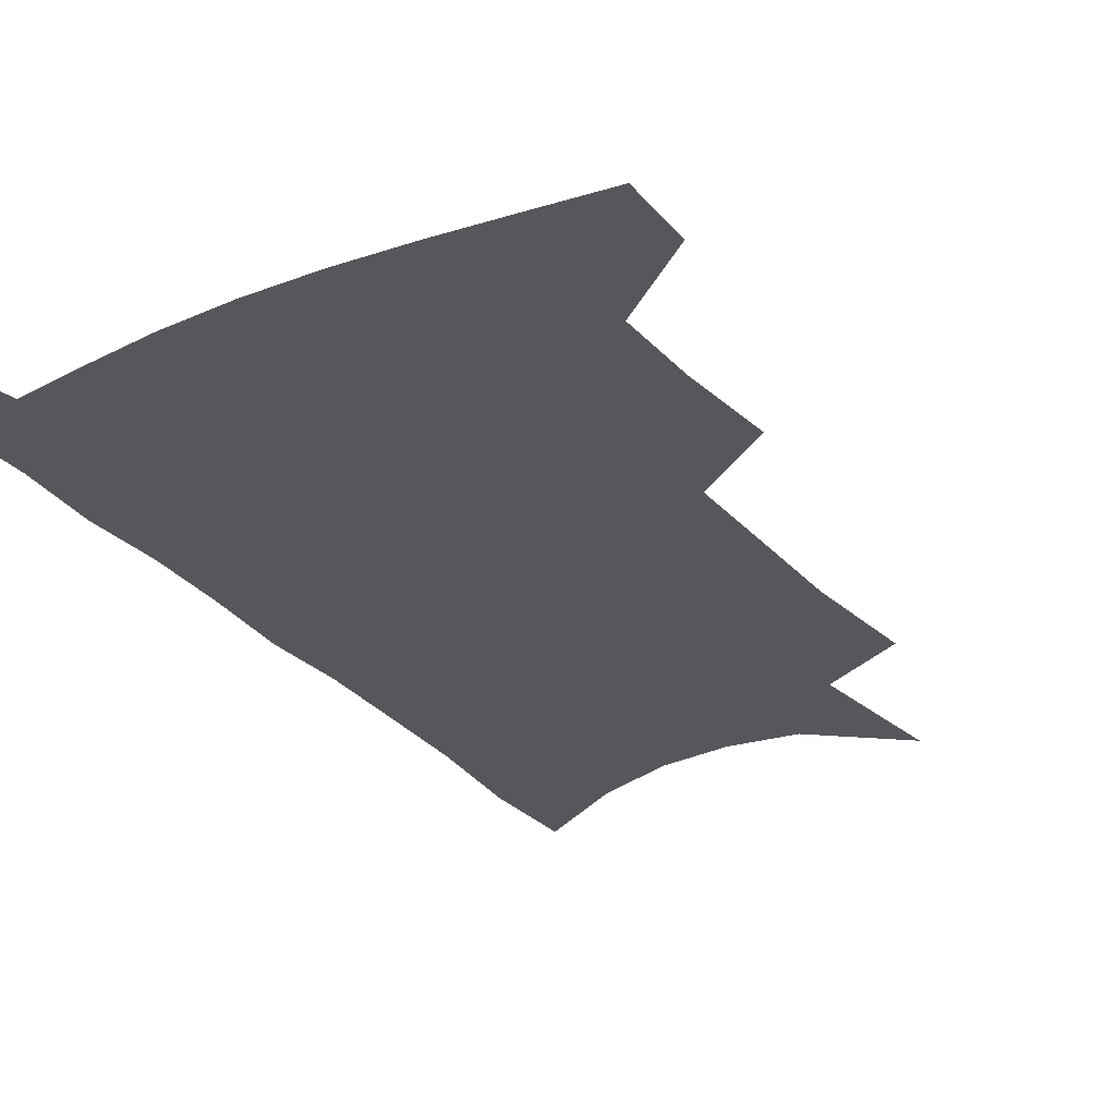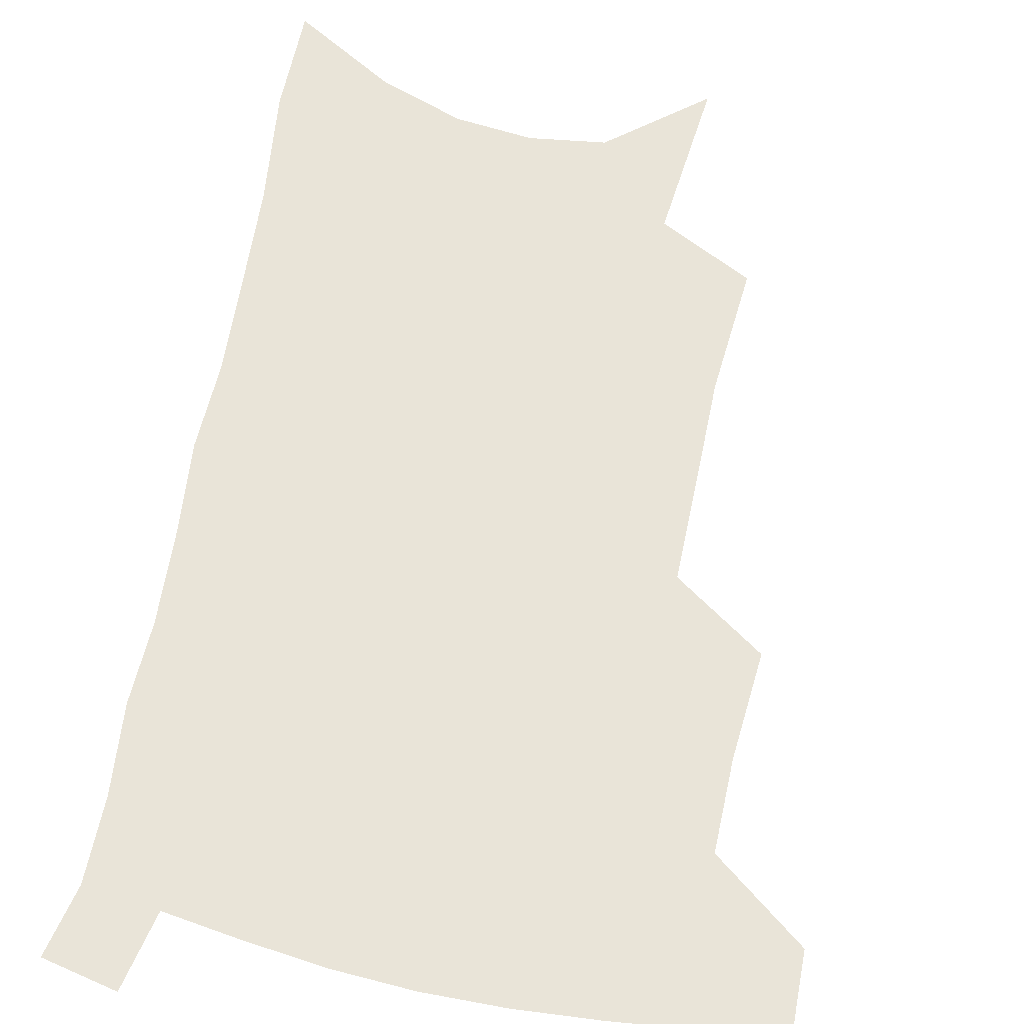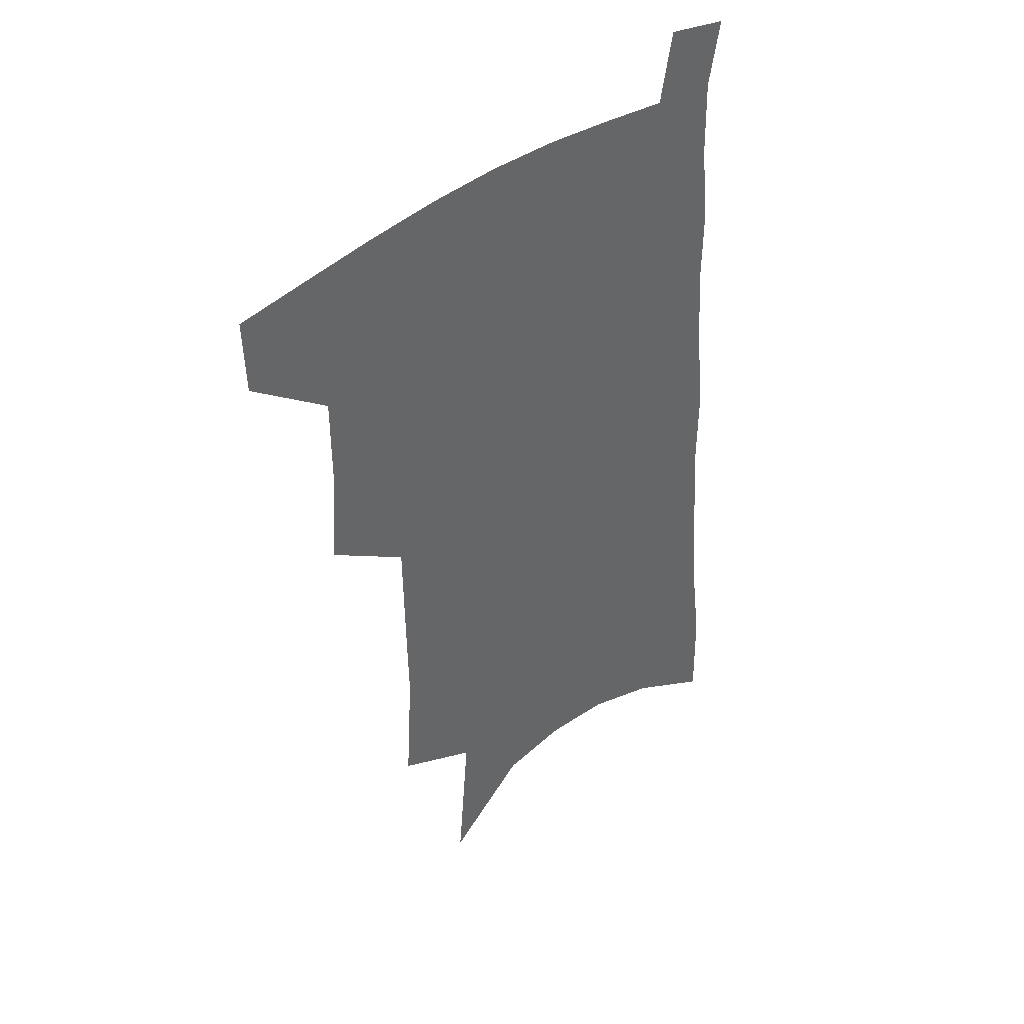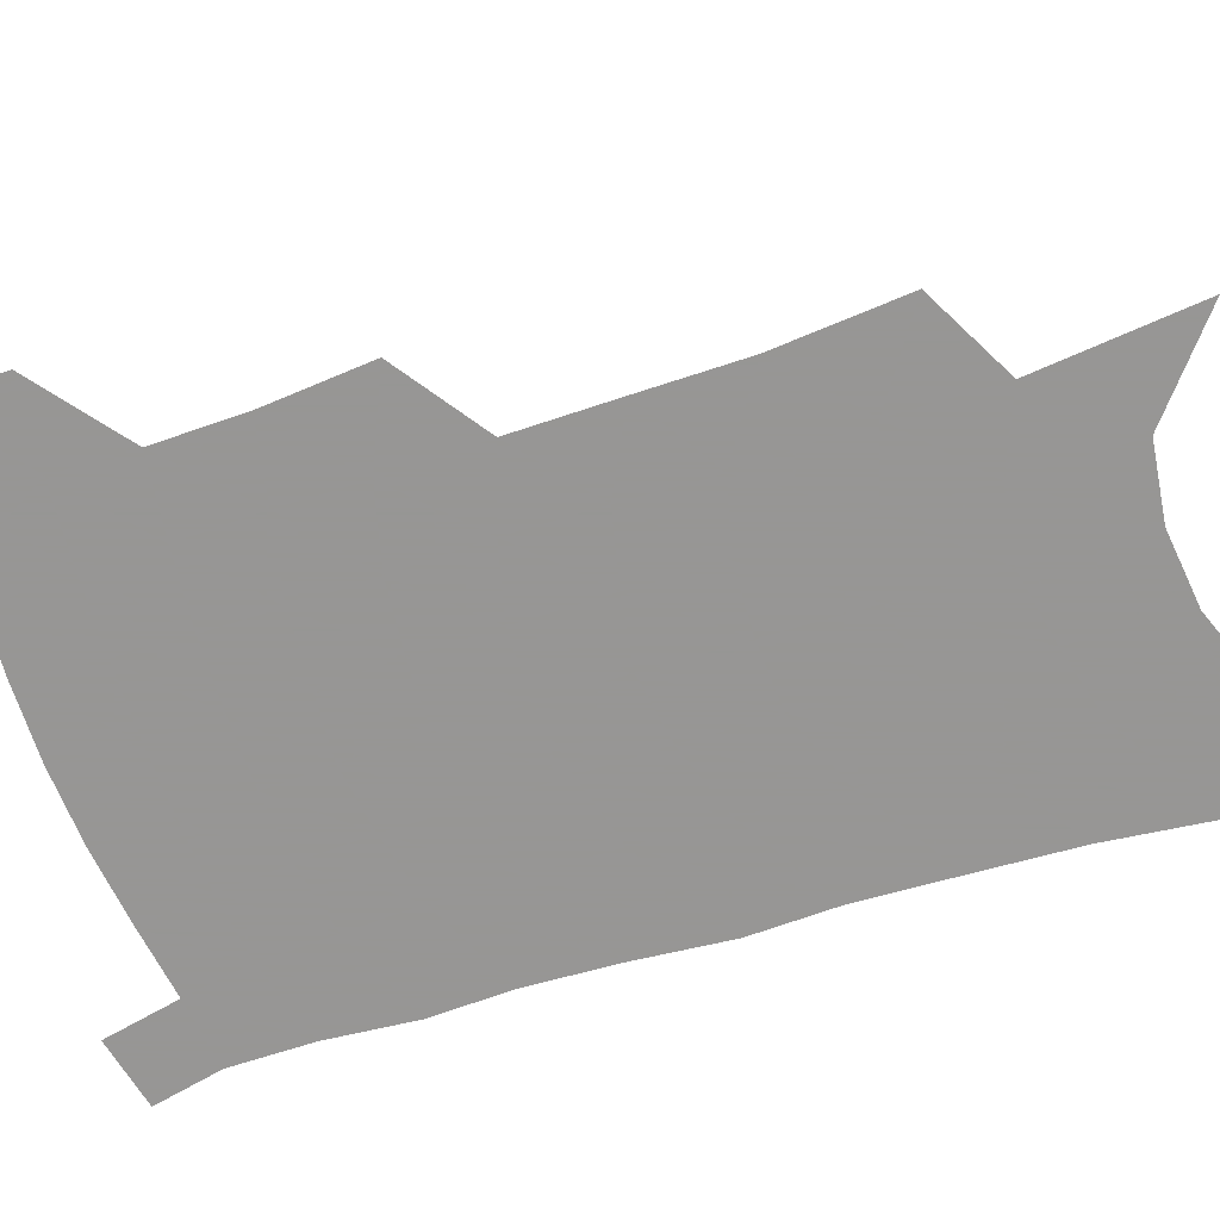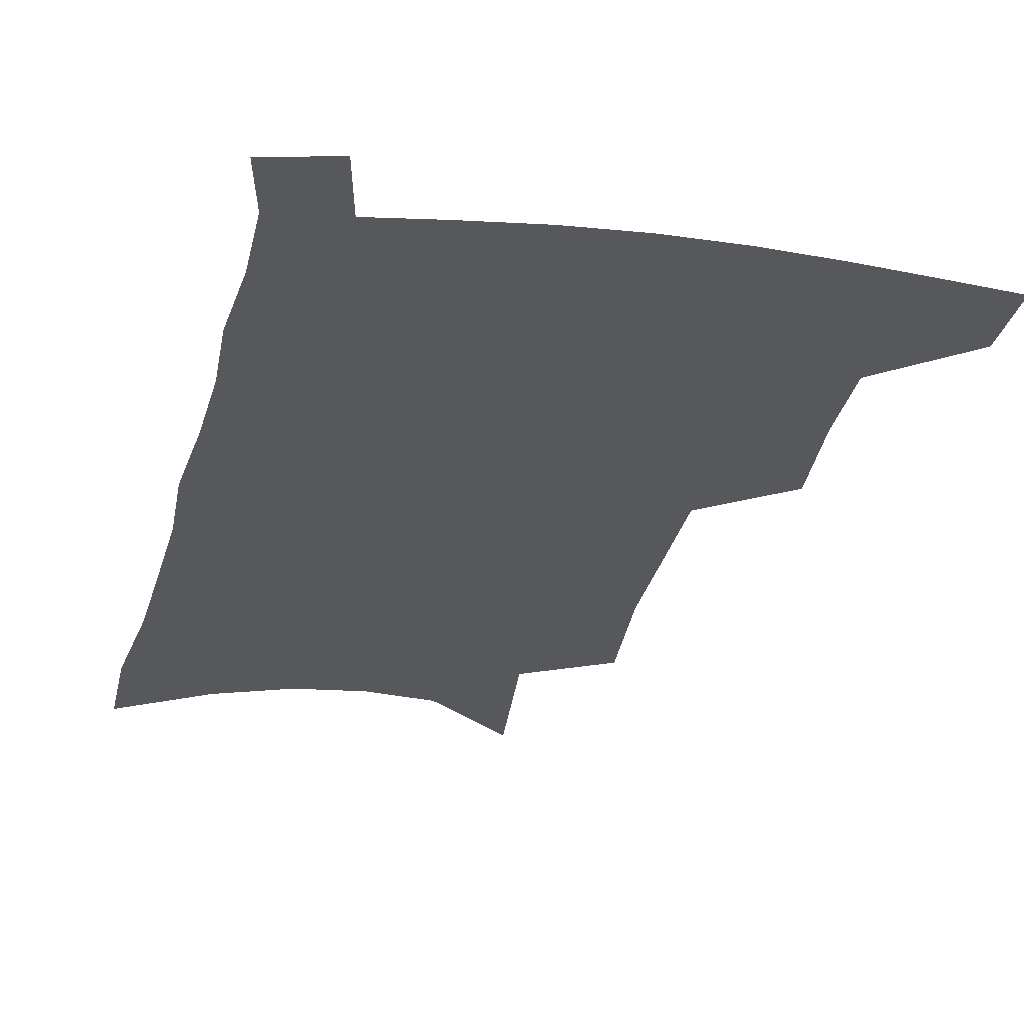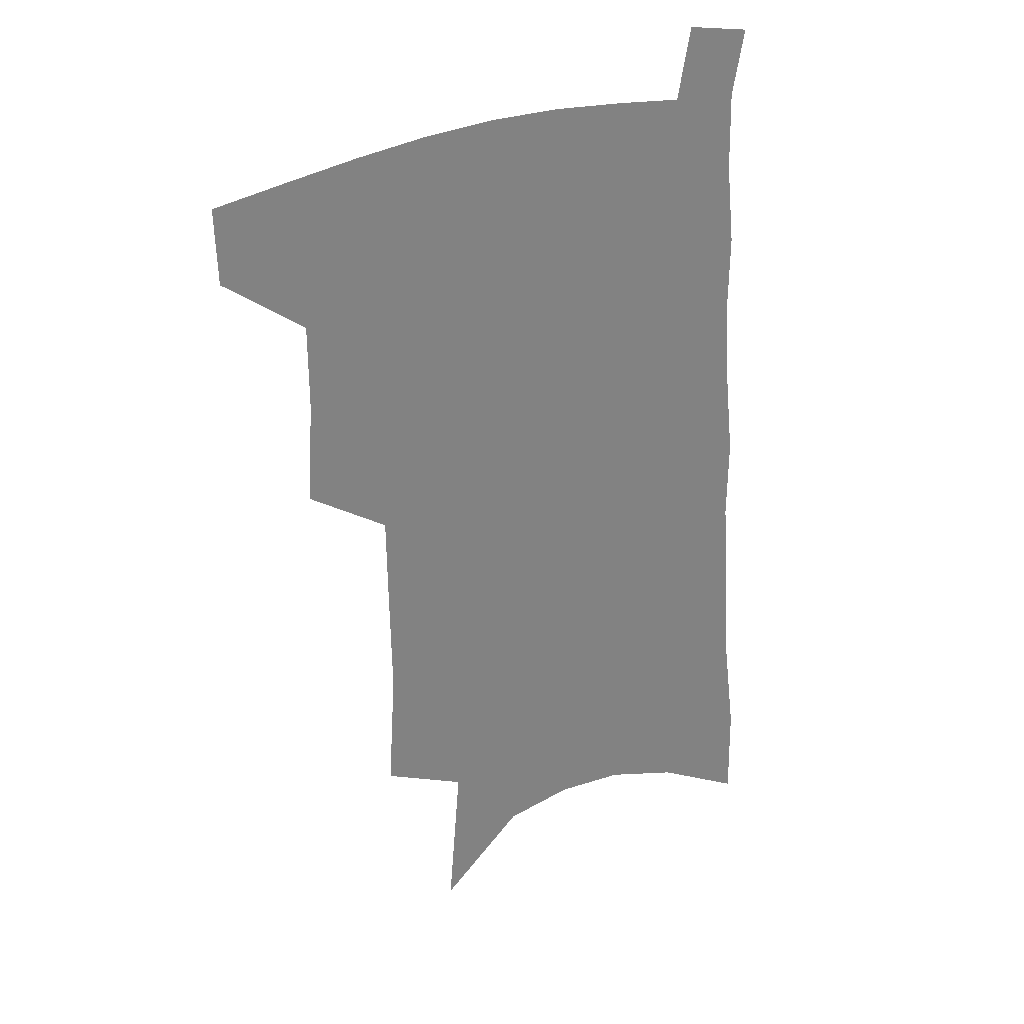
<metadata>
{"format":"obj","ext":"obj","renderer":"f3d","projection":"perspective","resolution":1024,"background":"white","views":[{"elev":-27.4,"azim":-147.5,"up":"+Z"},{"elev":60.7,"azim":-167.4,"up":"+Z"},{"elev":42.4,"azim":-42.5,"up":"+Y"},{"elev":-67.8,"azim":-70.6,"up":"+Z"},{"elev":-28.2,"azim":169.1,"up":"+Z"},{"elev":30.5,"azim":-31.9,"up":"+Y"}]}
</metadata>
<code>
v 494 474.2 0
v 493.1 501.6 0
v 522.6 383 0
v 525 419.8 0
v 524.9 450.7 0
v 523.5 478 0
v 520.1 505 0
v 551.5 245.7 0
v 554.2 290.2 0
v 553.6 326.2 0
v 553 362.2 0
v 553.2 397.1 0
v 552 425.7 0
v 552.1 454.6 0
v 550.2 480.8 0
v 546.9 508.2 0
v 578.2 173.9 0
v 582.8 229.8 0
v 581.4 266.5 0
v 582.4 308.9 0
v 580.6 340.4 0
v 579.2 371.9 0
v 579.4 404.1 0
v 579.2 432.1 0
v 578.6 457.6 0
v 577.4 482.5 0
v 573.9 510.5 0
v 609.5 200.6 0
v 608.7 241 0
v 606.7 274.5 0
v 606.2 315.4 0
v 604.7 346.3 0
v 604 378.5 0
v 603.5 407.1 0
v 603.3 434 0
v 603.2 458.9 0
v 603 483.5 0
v 600.9 511.4 0
v 635.2 204.3 0
v 633.2 245 0
v 631.3 281 0
v 629.6 316.7 0
v 628.2 350.5 0
v 627.5 379.4 0
v 626.9 408.2 0
v 626.7 436.2 0
v 627.4 459.3 0
v 628.1 483.4 0
v 627.7 510.3 0
v 661.4 201.6 0
v 658.8 240.5 0
v 656.1 278.4 0
v 653.3 316 0
v 652 347.2 0
v 651.5 376.1 0
v 651.1 404.3 0
v 650.2 433.2 0
v 651 458.3 0
v 652.4 482.7 0
v 655.1 507.3 0
v 690.2 191.3 0
v 685.4 234.1 0
v 682.4 271.4 0
v 680.6 305.3 0
v 678 339.2 0
v 676.9 369.8 0
v 675.8 399.6 0
v 674.9 428.1 0
v 675.8 454.1 0
v 676.4 480.2 0
v 680.1 503.9 0
v 685.2 530.3 0
v 724.5 170.9 0
v 724 207.6 0
v 718.7 248.5 0
v 716.2 284 0
v 714 318.2 0
v 714.4 348.7 0
v 710.8 382.4 0
v 708.7 413.6 0
v 709.1 441.7 0
v 705.8 472.4 0
v 705.2 501.1 0
v 710 525.1 0
f 5 6 1
f 1 6 2
f 6 7 2
f 11 12 3
f 3 12 4
f 12 13 4
f 4 13 5
f 13 14 5
f 5 14 6
f 14 15 6
f 6 15 7
f 15 16 7
f 18 19 8
f 8 19 9
f 19 20 9
f 9 20 10
f 20 21 10
f 10 21 11
f 21 22 11
f 11 22 12
f 22 23 12
f 12 23 13
f 23 24 13
f 13 24 14
f 24 25 14
f 14 25 15
f 25 26 15
f 15 26 16
f 26 27 16
f 17 28 18
f 28 29 18
f 18 29 19
f 29 30 19
f 19 30 20
f 30 31 20
f 20 31 21
f 31 32 21
f 21 32 22
f 32 33 22
f 22 33 23
f 33 34 23
f 23 34 24
f 34 35 24
f 24 35 25
f 35 36 25
f 25 36 26
f 36 37 26
f 26 37 27
f 37 38 27
f 28 39 29
f 39 40 29
f 29 40 30
f 40 41 30
f 30 41 31
f 41 42 31
f 31 42 32
f 42 43 32
f 32 43 33
f 43 44 33
f 33 44 34
f 44 45 34
f 34 45 35
f 45 46 35
f 35 46 36
f 46 47 36
f 36 47 37
f 47 48 37
f 37 48 38
f 48 49 38
f 39 50 40
f 50 51 40
f 40 51 41
f 51 52 41
f 41 52 42
f 52 53 42
f 42 53 43
f 53 54 43
f 43 54 44
f 54 55 44
f 44 55 45
f 55 56 45
f 45 56 46
f 56 57 46
f 46 57 47
f 57 58 47
f 47 58 48
f 58 59 48
f 48 59 49
f 59 60 49
f 50 61 51
f 61 62 51
f 51 62 52
f 62 63 52
f 52 63 53
f 63 64 53
f 53 64 54
f 64 65 54
f 54 65 55
f 65 66 55
f 55 66 56
f 66 67 56
f 56 67 57
f 67 68 57
f 57 68 58
f 68 69 58
f 58 69 59
f 69 70 59
f 59 70 60
f 70 71 60
f 61 73 62
f 73 74 62
f 62 74 63
f 74 75 63
f 63 75 64
f 75 76 64
f 64 76 65
f 76 77 65
f 65 77 66
f 77 78 66
f 66 78 67
f 78 79 67
f 67 79 68
f 79 80 68
f 68 80 69
f 80 81 69
f 69 81 70
f 81 82 70
f 70 82 71
f 82 83 71
f 71 83 72
f 83 84 72

</code>
